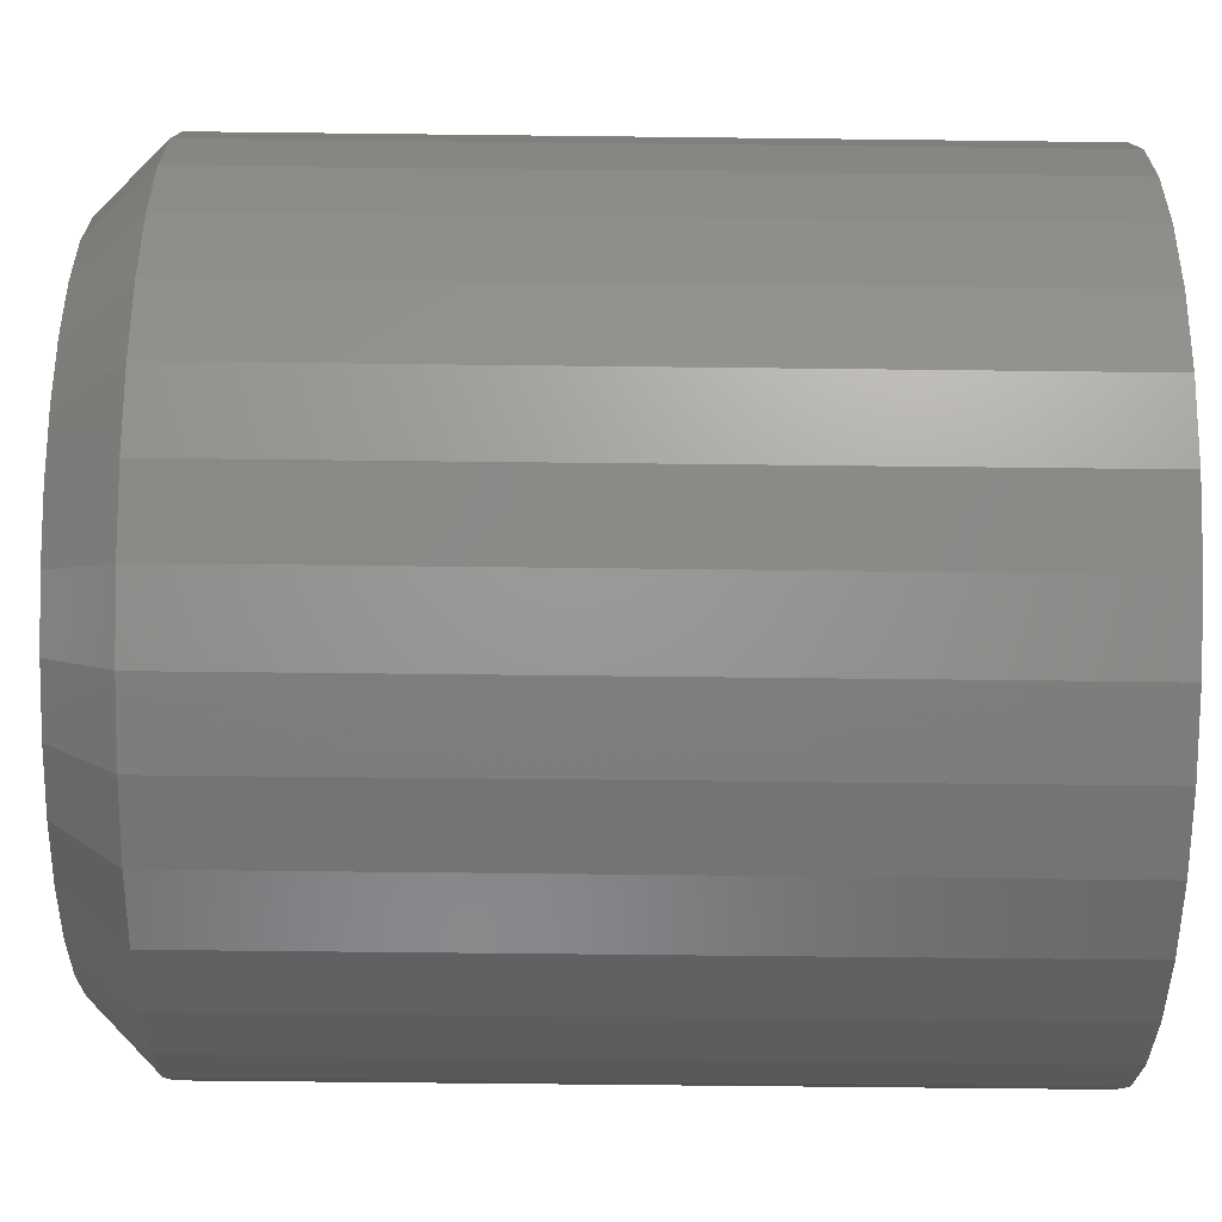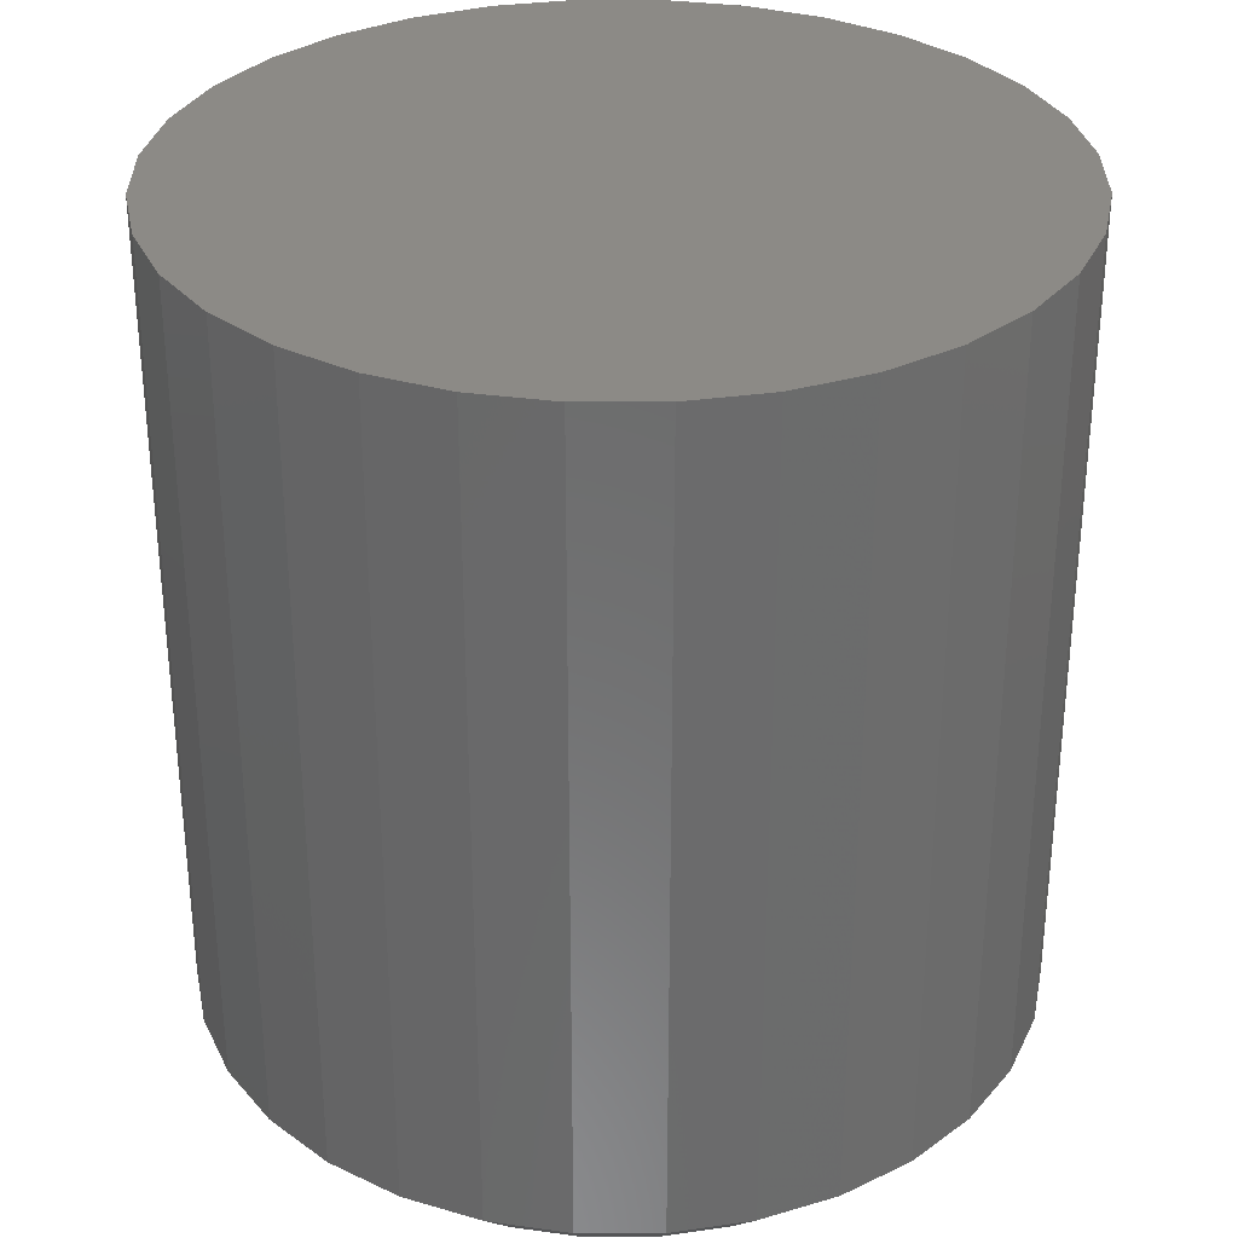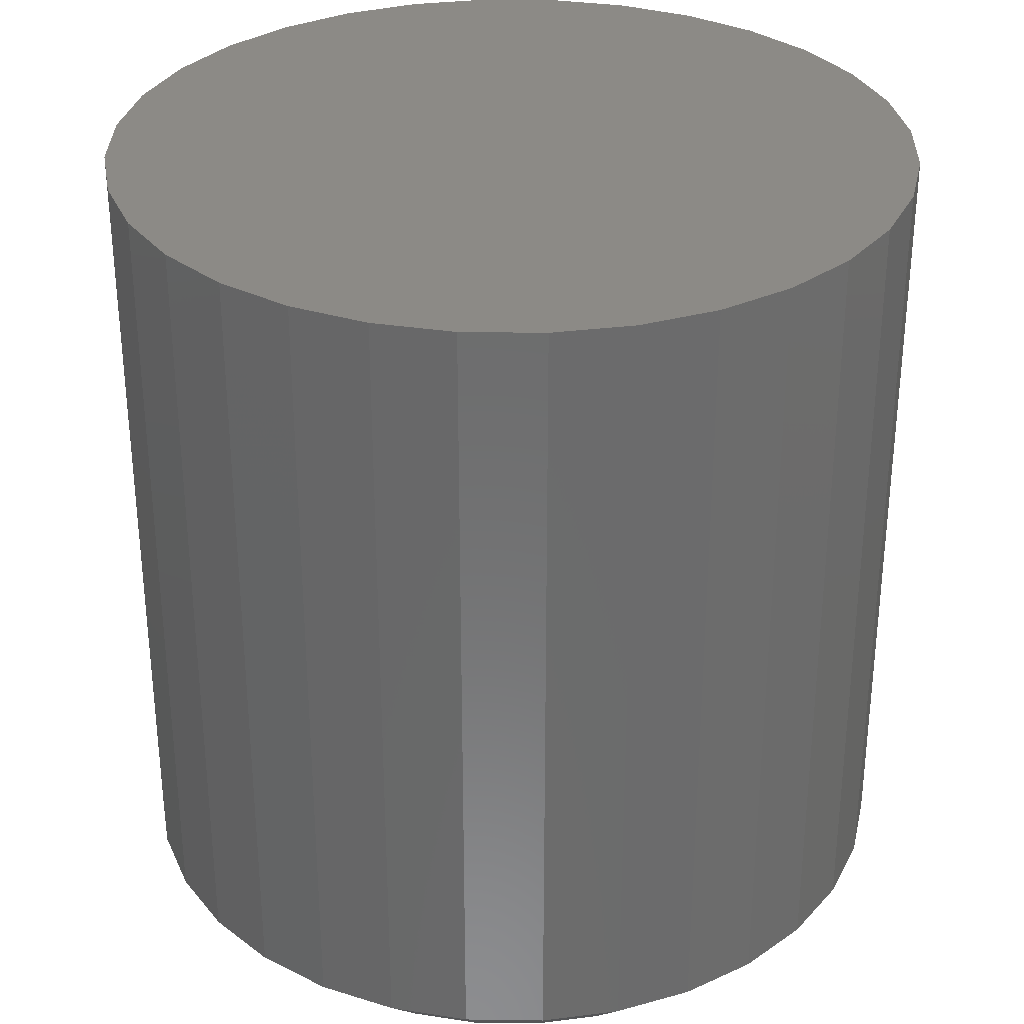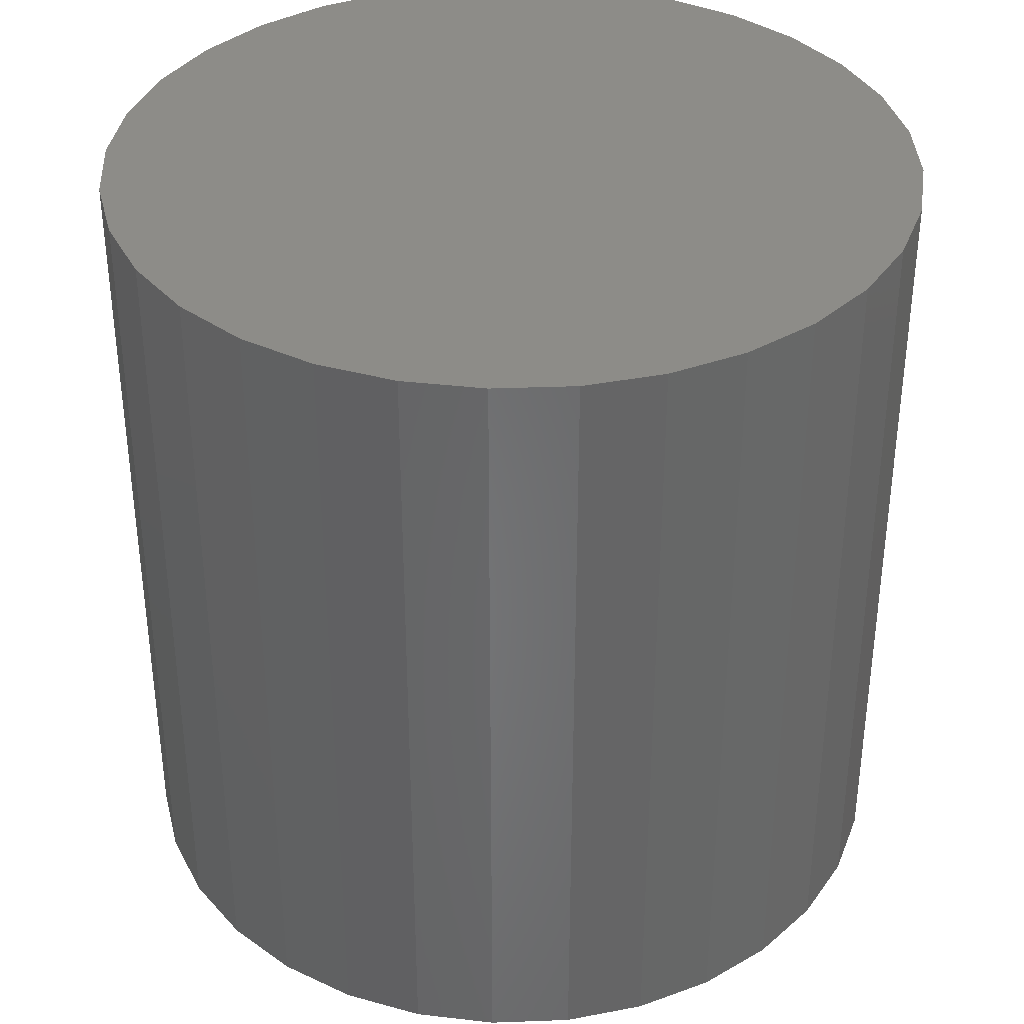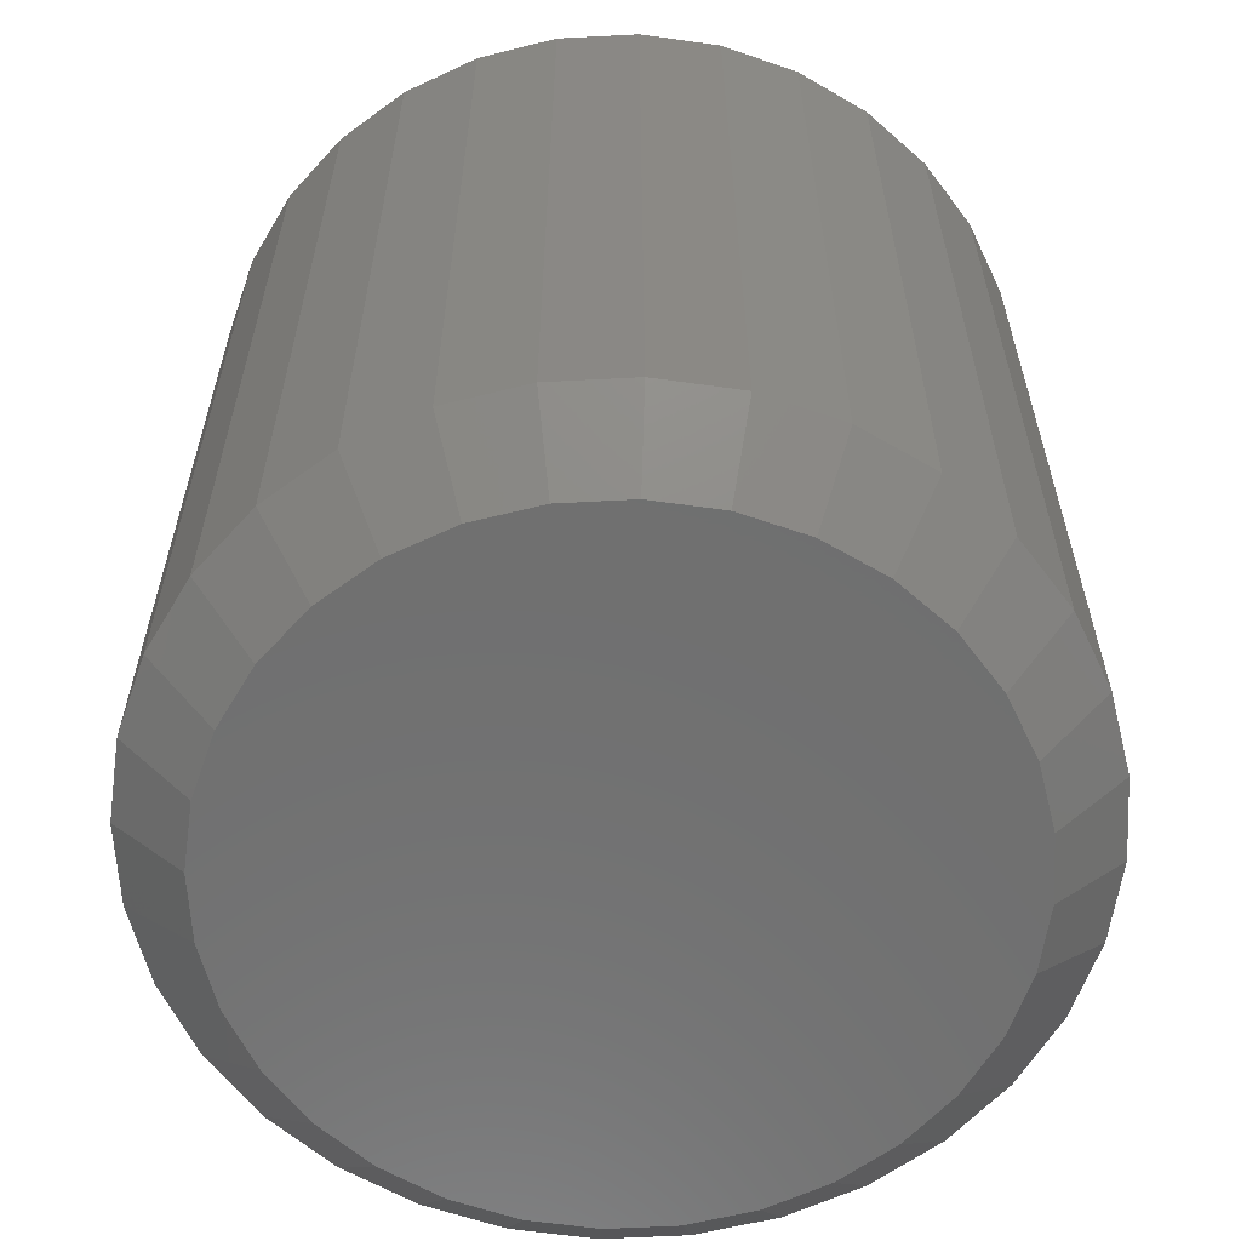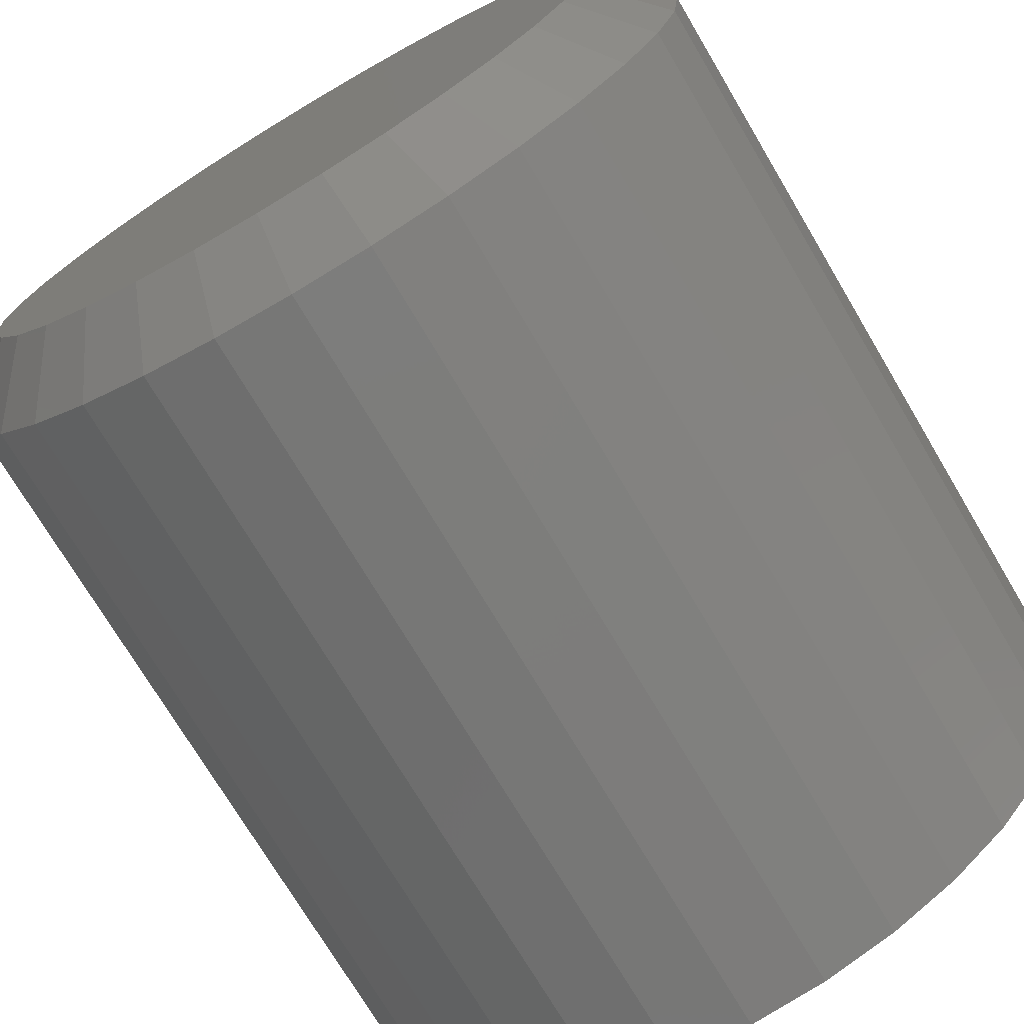
<metadata>
{"format":"stl","ext":"stl","renderer":"f3d","projection":"perspective","resolution":1024,"background":"white","views":[{"elev":-60.7,"azim":-90.7,"up":"+Y"},{"elev":31.9,"azim":50.5,"up":"+Z"},{"elev":31.9,"azim":18.0,"up":"+Z"},{"elev":36.7,"azim":160.4,"up":"+Z"},{"elev":-61.3,"azim":121.2,"up":"+Z"},{"elev":-73.2,"azim":-149.3,"up":"+Y"}]}
</metadata>
<code>
# stl→obj: 96 verts, 188 faces
v 0.4822 0.5339 0
v 0.4897 0.5362 0
v 0.4974 0.5369 0
v 0.5051 0.5362 0
v 0.5125 0.5339 0
v 0.4754 0.5303 0
v 0.5193 0.5303 0
v 0.4694 0.5253 0
v 0.5253 0.5253 0
v 0.4645 0.5193 0
v 0.5303 0.5193 0
v 0.4608 0.5125 0
v 0.5339 0.5125 0
v 0.4586 0.5051 0
v 0.5362 0.5051 0
v 0.5339 0.4822 0
v 0.4608 0.4822 0
v 0.5362 0.4897 0
v 0.4645 0.4754 0
v 0.5303 0.4754 0
v 0.4694 0.4694 0
v 0.5253 0.4694 0
v 0.4754 0.4645 0
v 0.5193 0.4645 0
v 0.4822 0.4608 0
v 0.5125 0.4608 0
v 0.4897 0.4586 0
v 0.4974 0.4578 0
v 0.5051 0.4586 0
v 0.4586 0.4897 0
v 0.4578 0.4974 0
v 0.5369 0.4974 0
v 0.5447 0.4974 0.007812
v 0.5447 0.4974 0.1016
v 0.5438 0.4881 0.007812
v 0.5438 0.4881 0.1016
v 0.5411 0.4792 0.007812
v 0.5411 0.4792 0.1016
v 0.5368 0.4711 0.007812
v 0.5368 0.4711 0.1016
v 0.5309 0.4639 0.007812
v 0.5309 0.4639 0.1016
v 0.5237 0.458 0.007812
v 0.5237 0.458 0.1016
v 0.5155 0.4536 0.007812
v 0.5155 0.4536 0.1016
v 0.5066 0.4509 0.007812
v 0.5066 0.4509 0.1016
v 0.4974 0.45 0.007812
v 0.4974 0.45 0.1016
v 0.4881 0.4509 0.007812
v 0.4881 0.4509 0.1016
v 0.4792 0.4536 0.007812
v 0.4792 0.4536 0.1016
v 0.4711 0.458 0.007812
v 0.4711 0.458 0.1016
v 0.4639 0.4639 0.007812
v 0.4639 0.4639 0.1016
v 0.458 0.4711 0.007812
v 0.458 0.4711 0.1016
v 0.4536 0.4792 0.007812
v 0.4536 0.4792 0.1016
v 0.4509 0.4881 0.007812
v 0.4509 0.4881 0.1016
v 0.45 0.4974 0.007812
v 0.45 0.4974 0.1016
v 0.4509 0.5066 0.007812
v 0.4509 0.5066 0.1016
v 0.4536 0.5155 0.007812
v 0.4536 0.5155 0.1016
v 0.458 0.5237 0.007812
v 0.458 0.5237 0.1016
v 0.4639 0.5309 0.007812
v 0.4639 0.5309 0.1016
v 0.4711 0.5368 0.007812
v 0.4711 0.5368 0.1016
v 0.4792 0.5411 0.007812
v 0.4792 0.5411 0.1016
v 0.4881 0.5438 0.007812
v 0.4881 0.5438 0.1016
v 0.4974 0.5447 0.007812
v 0.4974 0.5447 0.1016
v 0.5066 0.5438 0.007812
v 0.5066 0.5438 0.1016
v 0.5155 0.5411 0.007812
v 0.5155 0.5411 0.1016
v 0.5237 0.5368 0.007812
v 0.5237 0.5368 0.1016
v 0.5309 0.5309 0.007812
v 0.5309 0.5309 0.1016
v 0.5368 0.5237 0.007812
v 0.5368 0.5237 0.1016
v 0.5411 0.5155 0.007812
v 0.5411 0.5155 0.1016
v 0.5438 0.5066 0.007812
v 0.5438 0.5066 0.1016
f 1 2 3
f 1 3 4
f 5 1 4
f 6 1 5
f 7 6 5
f 8 6 7
f 9 8 7
f 10 8 9
f 11 10 9
f 12 10 11
f 13 12 11
f 14 12 13
f 15 14 13
f 16 17 18
f 19 17 16
f 20 19 16
f 21 19 20
f 22 21 20
f 23 21 22
f 24 23 22
f 25 23 24
f 26 25 24
f 27 25 26
f 28 27 26
f 29 28 26
f 17 30 18
f 18 30 31
f 18 31 32
f 32 31 14
f 32 14 15
f 33 34 35
f 35 34 36
f 35 36 37
f 37 36 38
f 37 38 39
f 39 38 40
f 39 40 41
f 41 40 42
f 41 42 43
f 43 42 44
f 43 44 45
f 45 44 46
f 45 46 47
f 47 46 48
f 47 48 49
f 49 48 50
f 49 50 51
f 51 50 52
f 51 52 53
f 53 52 54
f 53 54 55
f 55 54 56
f 55 56 57
f 57 56 58
f 57 58 59
f 59 58 60
f 59 60 61
f 61 60 62
f 61 62 63
f 63 62 64
f 63 64 65
f 65 64 66
f 65 66 67
f 67 66 68
f 67 68 69
f 69 68 70
f 69 70 71
f 71 70 72
f 71 72 73
f 73 72 74
f 73 74 75
f 75 74 76
f 75 76 77
f 77 76 78
f 77 78 79
f 79 78 80
f 79 80 81
f 81 80 82
f 81 82 83
f 83 82 84
f 83 84 85
f 85 84 86
f 85 86 87
f 87 86 88
f 87 88 89
f 89 88 90
f 89 90 91
f 91 90 92
f 91 92 93
f 93 92 94
f 93 94 95
f 95 94 96
f 95 96 33
f 33 96 34
f 31 63 65
f 31 30 63
f 33 18 32
f 33 35 18
f 17 61 63
f 17 63 30
f 19 57 59
f 59 61 19
f 19 61 17
f 25 53 55
f 25 55 23
f 55 21 23
f 27 49 51
f 51 53 27
f 27 53 25
f 26 45 47
f 26 47 29
f 47 28 29
f 24 41 43
f 43 45 24
f 24 45 26
f 16 37 39
f 16 39 20
f 39 22 20
f 35 37 18
f 18 37 16
f 57 19 21
f 21 55 57
f 49 27 28
f 28 47 49
f 41 24 22
f 22 39 41
f 32 95 33
f 32 15 95
f 65 14 31
f 65 67 14
f 13 93 95
f 13 95 15
f 11 89 91
f 91 93 11
f 11 93 13
f 5 85 87
f 5 87 7
f 87 9 7
f 4 81 83
f 83 85 4
f 4 85 5
f 1 77 79
f 1 79 2
f 79 3 2
f 6 73 75
f 75 77 6
f 6 77 1
f 12 69 71
f 12 71 10
f 71 8 10
f 67 69 14
f 14 69 12
f 89 11 9
f 9 87 89
f 81 4 3
f 3 79 81
f 73 6 8
f 8 71 73
f 82 80 78
f 84 82 78
f 84 78 86
f 86 78 76
f 86 76 88
f 88 76 74
f 88 74 90
f 90 74 72
f 90 72 92
f 92 72 70
f 92 70 94
f 94 70 68
f 94 68 96
f 36 62 38
f 38 62 60
f 38 60 40
f 40 60 58
f 40 58 42
f 42 58 56
f 42 56 44
f 44 56 54
f 44 54 46
f 46 54 52
f 46 52 50
f 46 50 48
f 96 68 34
f 34 68 66
f 34 66 36
f 36 66 64
f 36 64 62

</code>
